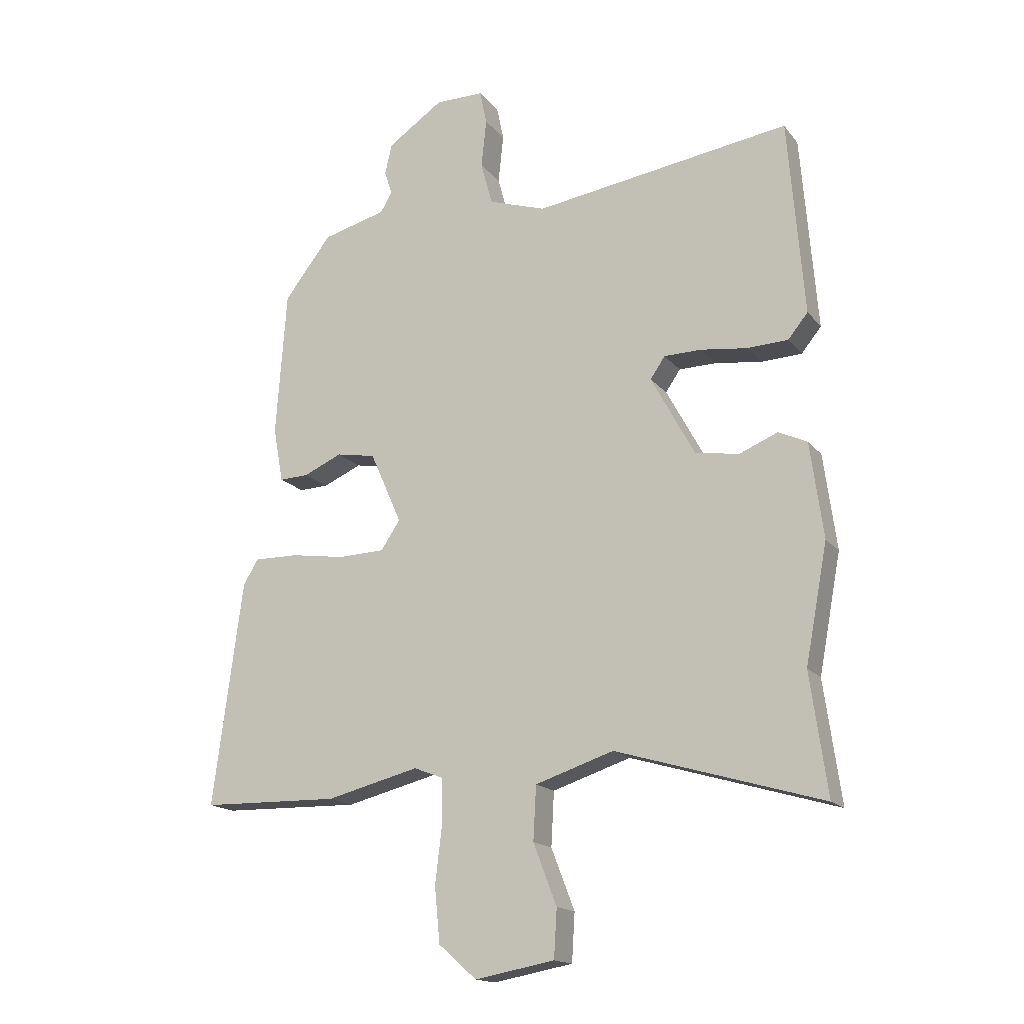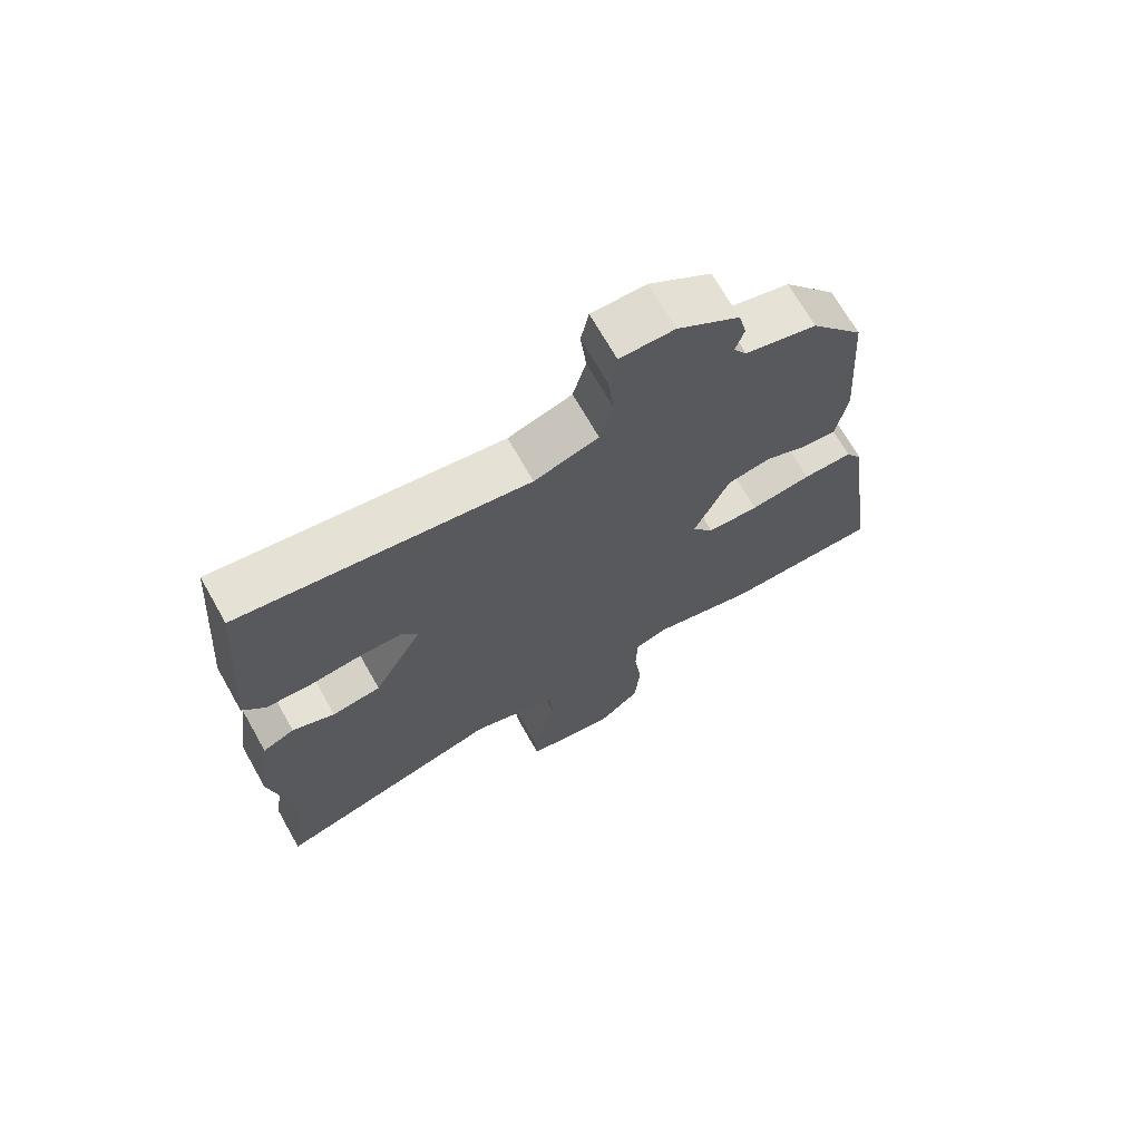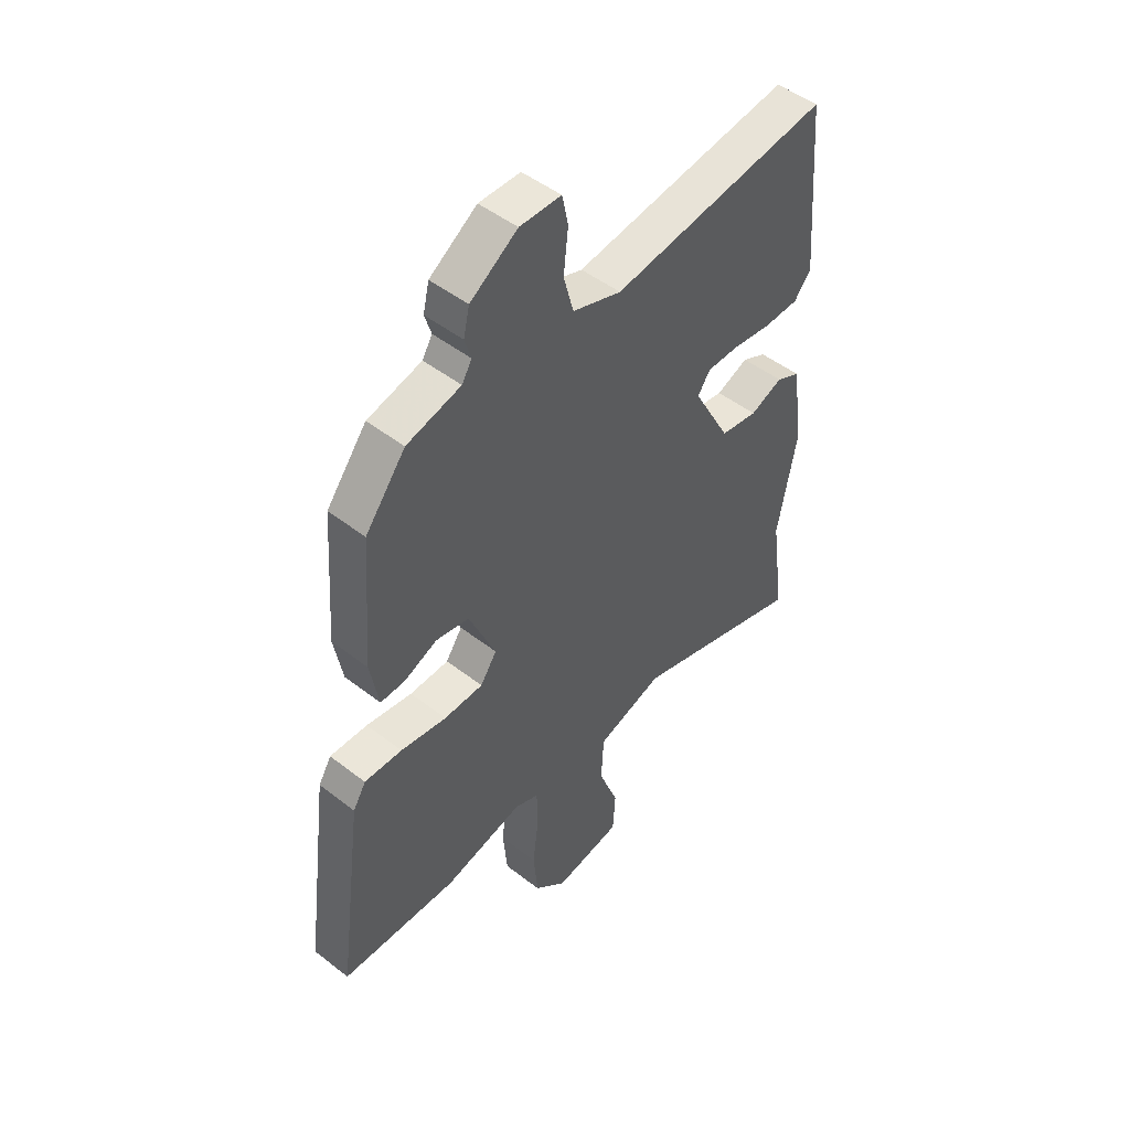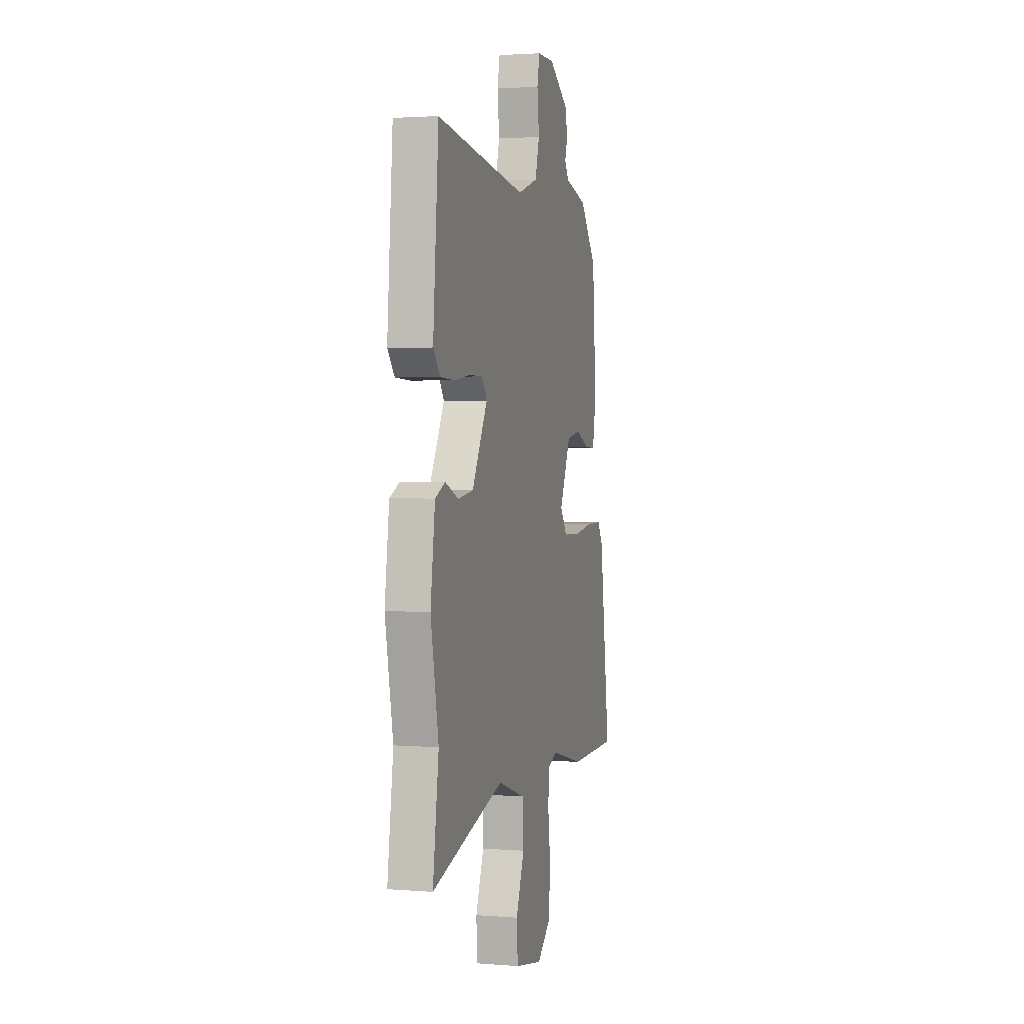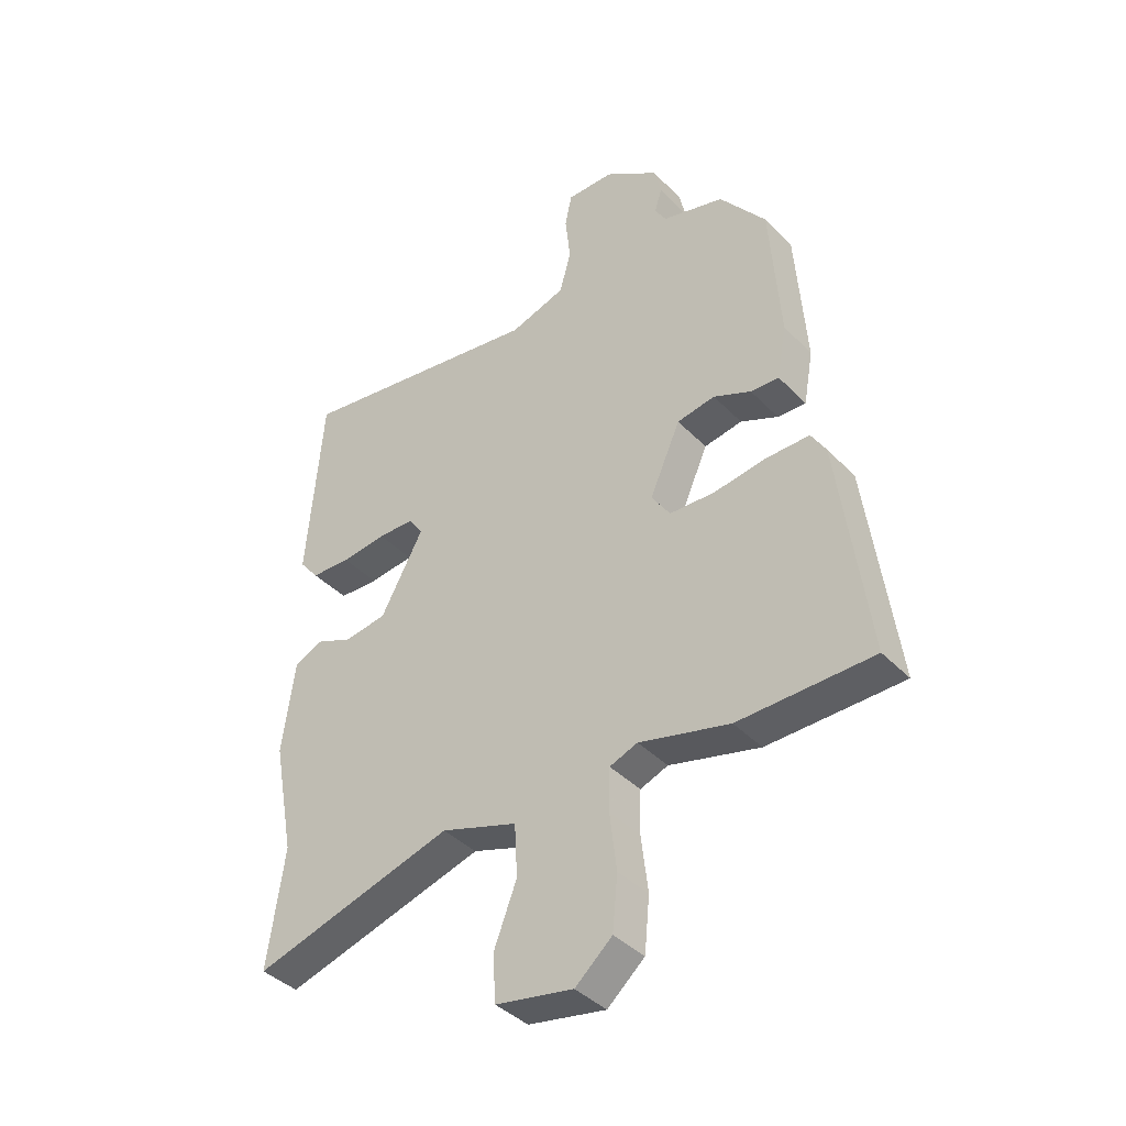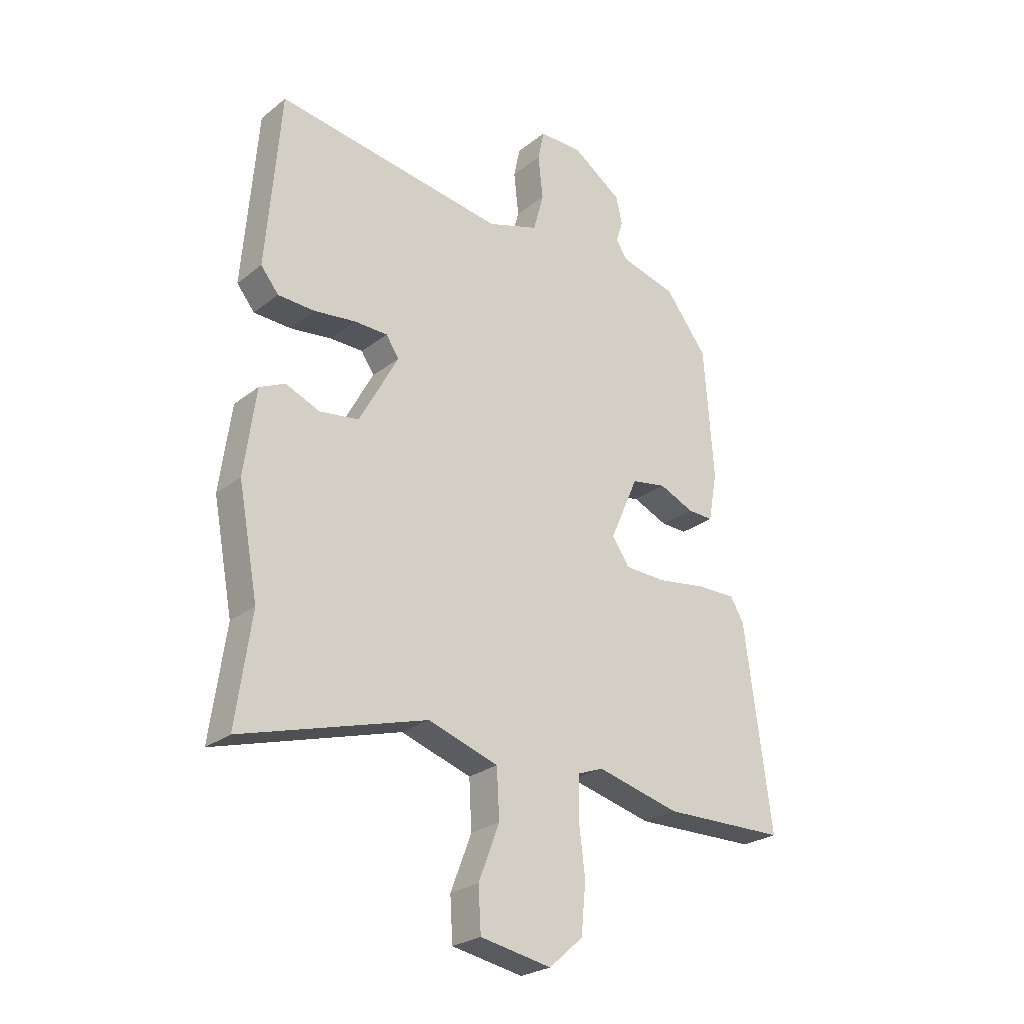
<metadata>
{"format":"obj","ext":"obj","renderer":"f3d","projection":"perspective","resolution":1024,"background":"white","views":[{"elev":-16.4,"azim":25.2,"up":"+Z"},{"elev":70.1,"azim":150.4,"up":"+Z"},{"elev":48.4,"azim":-49.0,"up":"+Z"},{"elev":2.2,"azim":105.8,"up":"+Z"},{"elev":-39.9,"azim":-141.2,"up":"+Z"},{"elev":-25.7,"azim":140.9,"up":"+Z"}]}
</metadata>
<code>
v -0.356 0.07 -0.503
v -0.592 0.07 -0.498
v -0.541 0.07 -0.113
v -0.515 0.07 -0.07
v -0.439 0.07 -0.071
v -0.346 0.07 -0.085
v -0.267 0.07 -0.082
v -0.234 0.07 -0.033
v -0.288 0.07 0.09
v -0.355 0.07 0.102
v -0.421 0.07 0.073
v -0.471 0.07 0.071
v -0.488 0.07 0.165
v -0.47 0.07 0.415
v -0.389 0.07 0.52
v -0.28 0.07 0.549
v -0.26 0.07 0.582
v -0.273 0.07 0.624
v -0.261 0.07 0.676
v -0.166 0.07 0.741
v -0.083 0.07 0.741
v -0.071 0.07 0.683
v -0.08 0.07 0.6
v -0.06 0.07 0.526
v 0.038 0.07 0.494
v 0.477 0.07 0.559
v 0.504 0.07 0.224
v 0.47 0.07 0.182
v 0.4 0.07 0.179
v 0.321 0.07 0.189
v 0.257 0.07 0.188
v 0.232 0.07 0.151
v 0.307 0.07 0.013
v 0.382 0.07 0.002
v 0.447 0.07 0.029
v 0.496 0.07 0.006
v 0.518 0.07 -0.157
v 0.48 0.07 -0.358
v 0.509 0.07 -0.565
v 0.156 0.07 -0.461
v 0.022 0.07 -0.505
v 0.017 0.07 -0.597
v 0.057 0.07 -0.701
v 0.052 0.07 -0.783
v -0.084 0.07 -0.808
v -0.149 0.07 -0.751
v -0.158 0.07 -0.657
v -0.146 0.07 -0.557
v -0.148 0.07 -0.482
v -0.197 0.07 -0.463
v -0.356 0 -0.503
v -0.592 0 -0.498
v -0.541 0 -0.113
v -0.515 0 -0.07
v -0.439 0 -0.071
v -0.346 0 -0.085
v -0.267 0 -0.082
v -0.234 0 -0.033
v -0.288 0 0.09
v -0.355 0 0.102
v -0.421 0 0.073
v -0.471 0 0.071
v -0.488 0 0.165
v -0.47 0 0.415
v -0.389 0 0.52
v -0.28 0 0.549
v -0.26 0 0.582
v -0.273 0 0.624
v -0.261 0 0.676
v -0.166 0 0.741
v -0.083 0 0.741
v -0.071 0 0.683
v -0.08 0 0.6
v -0.06 0 0.526
v 0.038 0 0.494
v 0.477 0 0.559
v 0.504 0 0.224
v 0.47 0 0.182
v 0.4 0 0.179
v 0.321 0 0.189
v 0.257 0 0.188
v 0.232 0 0.151
v 0.307 0 0.013
v 0.382 0 0.002
v 0.447 0 0.029
v 0.496 0 0.006
v 0.518 0 -0.157
v 0.48 0 -0.358
v 0.509 0 -0.565
v 0.156 0 -0.461
v 0.022 0 -0.505
v 0.017 0 -0.597
v 0.057 0 -0.701
v 0.052 0 -0.783
v -0.084 0 -0.808
v -0.149 0 -0.751
v -0.158 0 -0.657
v -0.146 0 -0.557
v -0.148 0 -0.482
v -0.197 0 -0.463
f 45 46 47 48
f 45 48 49
f 42 43 44 45
f 41 42 45 49
f 40 41 49 50
f 38 39 40
f 37 38 40 50
f 34 35 36 37
f 33 34 37 50
f 27 28 29 30
f 25 26 27 30
f 24 25 30 31
f 20 21 22 23
f 20 23 24
f 17 18 19 20
f 17 20 24
f 16 17 24 31
f 10 11 12 13
f 9 10 13 14
f 3 4 5 6
f 3 6 7
f 2 3 7
f 1 2 7
f 32 33 50 1
f 9 14 15 16
f 8 9 16 31
f 8 31 32
f 1 7 8 32
f 98 97 96 95
f 99 98 95
f 95 94 93 92
f 99 95 92 91
f 100 99 91 90
f 90 89 88
f 100 90 88 87
f 87 86 85 84
f 100 87 84 83
f 80 79 78 77
f 80 77 76 75
f 81 80 75 74
f 73 72 71 70
f 74 73 70
f 70 69 68 67
f 74 70 67
f 81 74 67 66
f 63 62 61 60
f 64 63 60 59
f 56 55 54 53
f 57 56 53
f 57 53 52
f 57 52 51
f 51 100 83 82
f 66 65 64 59
f 81 66 59 58
f 82 81 58
f 82 58 57 51
f 1 51 52 2
f 2 52 53 3
f 3 53 54 4
f 4 54 55 5
f 5 55 56 6
f 6 56 57 7
f 7 57 58 8
f 8 58 59 9
f 9 59 60 10
f 10 60 61 11
f 11 61 62 12
f 12 62 63 13
f 13 63 64 14
f 14 64 65 15
f 15 65 66 16
f 16 66 67 17
f 17 67 68 18
f 18 68 69 19
f 19 69 70 20
f 20 70 71 21
f 21 71 72 22
f 22 72 73 23
f 23 73 74 24
f 24 74 75 25
f 25 75 76 26
f 26 76 77 27
f 27 77 78 28
f 28 78 79 29
f 29 79 80 30
f 30 80 81 31
f 31 81 82 32
f 32 82 83 33
f 33 83 84 34
f 34 84 85 35
f 35 85 86 36
f 36 86 87 37
f 37 87 88 38
f 38 88 89 39
f 39 89 90 40
f 40 90 91 41
f 41 91 92 42
f 42 92 93 43
f 43 93 94 44
f 44 94 95 45
f 45 95 96 46
f 46 96 97 47
f 47 97 98 48
f 48 98 99 49
f 49 99 100 50
f 50 100 51 1

</code>
